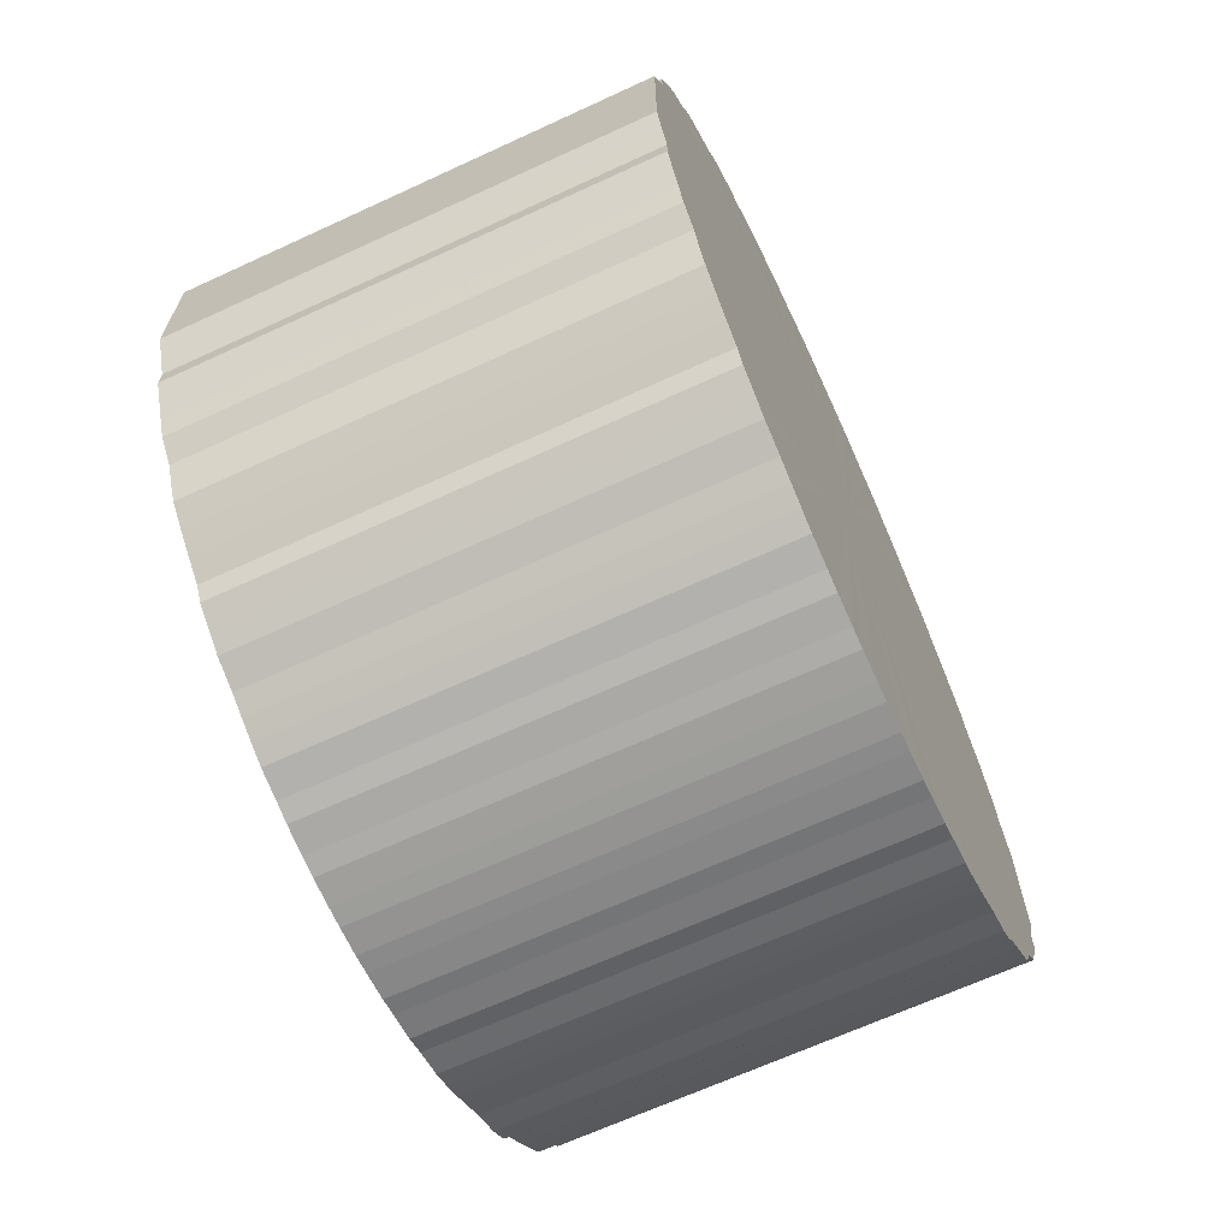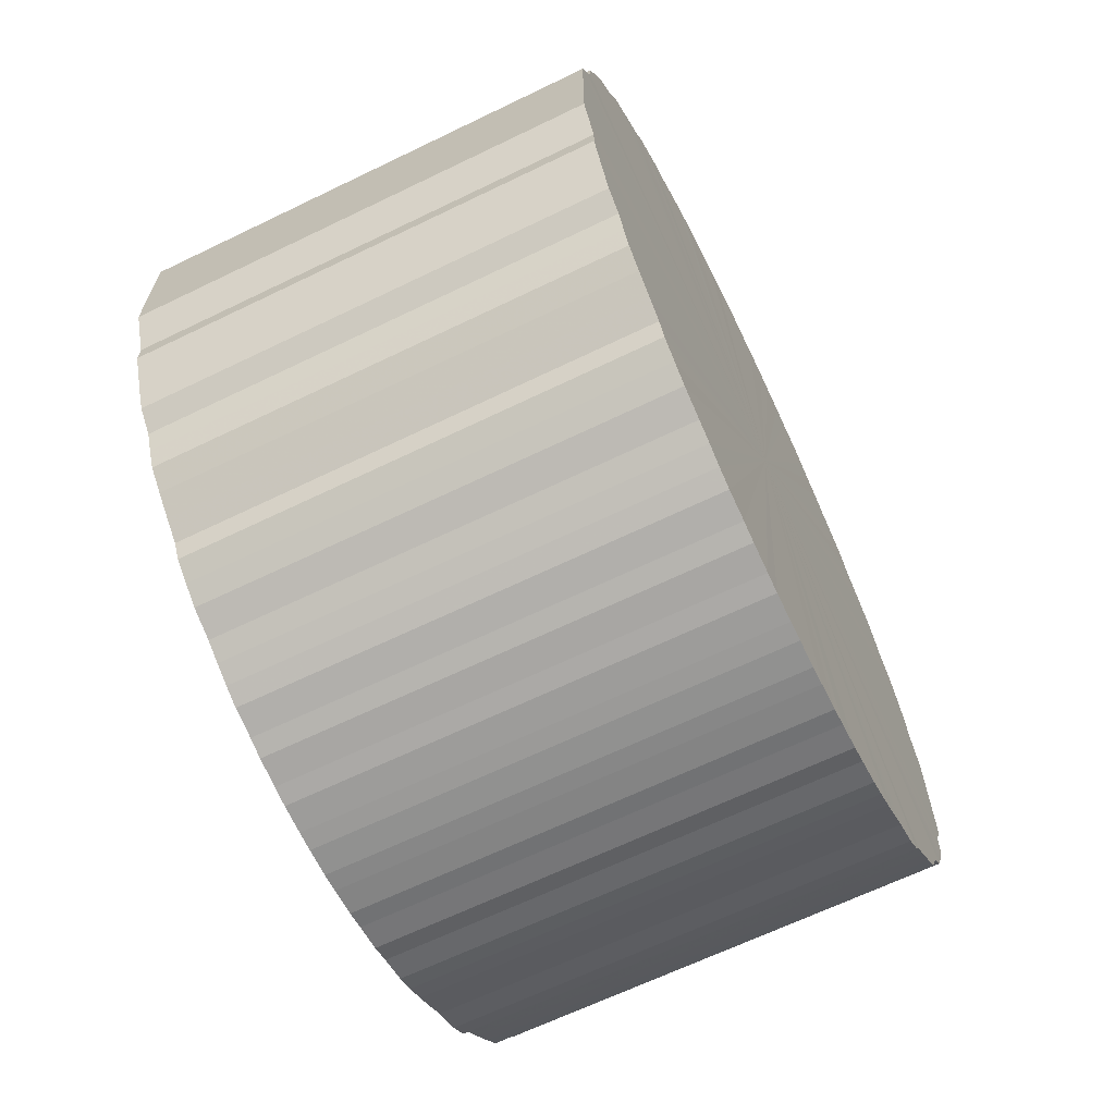
<metadata>
{"format":"obj","ext":"obj","renderer":"f3d","projection":"perspective","resolution":1024,"background":"white","views":[{"elev":-66.9,"azim":24.8,"up":"+Z"},{"elev":-65.9,"azim":25.9,"up":"+Z"}]}
</metadata>
<code>
o 26314
v 2171 1882 20.66
v 2171 1882 20.68
v 2171 1882 20.66
v 2171 1882 20.71
v 2171 1882 20.68
v 2171 1882 20.63
v 2171 1882 20.63
v 2171 1882 20.73
v 2171 1882 20.71
v 2171 1882 20.61
v 2171 1882 20.61
v 2171 1882 20.76
v 2171 1882 20.73
v 2171 1882 20.58
v 2171 1882 20.58
v 2171 1882 20.78
v 2171 1882 20.76
v 2171 1882 20.56
v 2171 1882 20.56
v 2171 1882 20.81
v 2171 1882 20.78
v 2171 1882 20.53
v 2171 1882 20.53
v 2171 1882 20.83
v 2171 1882 20.81
v 2171 1882 20.51
v 2171 1882 20.51
v 2171 1882 20.85
v 2171 1882 20.83
v 2171 1882 20.49
v 2171 1882 20.49
v 2171 1882 20.87
v 2171 1882 20.85
v 2171 1882 20.46
v 2171 1882 20.46
v 2171 1882 20.9
v 2171 1882 20.87
v 2171 1882 20.44
v 2171 1882 20.44
v 2171 1882 20.92
v 2171 1882 20.9
v 2171 1882 20.42
v 2171 1882 20.42
v 2171 1882 20.94
v 2171 1882 20.92
v 2171 1882 20.4
v 2171 1882 20.4
v 2171 1882 20.96
v 2171 1882 20.94
v 2171 1882 20.38
v 2171 1882 20.38
v 2171 1882 20.98
v 2171 1882 20.96
v 2171 1882 20.36
v 2171 1882 20.36
v 2171 1882 20.99
v 2171 1882 20.98
v 2171 1882 20.34
v 2171 1882 20.34
v 2171 1882 21.01
v 2171 1882 20.99
v 2171 1882 20.32
v 2171 1882 20.32
v 2171 1882 21.03
v 2171 1882 21.01
v 2171 1882 20.3
v 2171 1882 20.3
v 2171 1882 21.04
v 2171 1882 21.03
v 2171 1882 20.29
v 2171 1882 20.29
v 2171 1882 21.05
v 2171 1882 21.04
v 2171 1882 20.27
v 2171 1882 20.27
v 2171 1882 21.06
v 2171 1882 21.05
v 2171 1882 20.26
v 2171 1882 20.26
v 2171 1882 21.08
v 2171 1882 21.06
v 2171 1882 20.25
v 2171 1882 20.25
v 2171 1882 21.08
v 2171 1882 21.08
v 2171 1882 20.24
v 2171 1882 20.24
v 2171 1882 21.09
v 2171 1882 21.08
v 2171 1882 20.23
v 2171 1882 20.23
v 2171 1882 21.1
v 2171 1882 21.09
v 2171 1882 20.22
v 2171 1882 20.22
v 2171 1882 21.11
v 2171 1882 21.1
v 2171 1882 20.21
v 2171 1882 20.21
v 2171 1882 21.11
v 2171 1882 21.11
v 2171 1882 20.21
v 2171 1882 20.21
v 2171 1882 21.11
v 2171 1882 21.11
v 2171 1882 20.2
v 2171 1882 20.2
v 2171 1882 21.11
v 2171 1882 21.11
v 2171 1882 20.2
v 2171 1882 20.2
v 2171 1882 21.11
v 2171 1882 21.11
v 2171 1882 20.2
v 2171 1882 20.2
v 2171 1882 21.11
v 2171 1882 21.11
v 2171 1882 20.2
v 2171 1882 20.2
v 2171 1882 21.11
v 2171 1882 21.11
v 2171 1882 20.2
v 2171 1882 20.2
v 2171 1882 21.11
v 2171 1882 21.11
v 2171 1882 20.2
v 2171 1882 20.2
v 2171 1882 21.1
v 2171 1882 21.11
v 2171 1882 20.21
v 2171 1882 20.21
v 2171 1882 21.09
v 2171 1882 21.1
v 2171 1882 20.21
v 2171 1882 20.21
v 2171 1882 21.08
v 2171 1882 21.09
v 2171 1882 20.22
v 2171 1882 20.22
v 2171 1882 21.08
v 2171 1882 21.08
v 2171 1882 20.23
v 2171 1882 20.23
v 2171 1882 21.06
v 2171 1882 21.08
v 2171 1882 20.24
v 2171 1882 20.24
v 2171 1882 21.05
v 2171 1882 21.06
v 2171 1882 20.25
v 2171 1882 20.25
v 2171 1882 21.04
v 2171 1882 21.05
v 2171 1882 20.26
v 2171 1882 20.26
v 2171 1882 21.03
v 2171 1882 21.04
v 2171 1882 20.27
v 2171 1882 20.27
v 2171 1882 21.01
v 2171 1882 21.03
v 2171 1882 20.29
v 2171 1882 20.29
v 2171 1882 20.99
v 2171 1882 21.01
v 2171 1882 20.3
v 2171 1882 20.3
v 2171 1882 20.98
v 2171 1882 20.99
v 2171 1882 20.32
v 2171 1882 20.32
v 2171 1882 20.96
v 2171 1882 20.98
v 2171 1882 20.34
v 2171 1882 20.34
v 2171 1881 20.94
v 2171 1882 20.96
v 2171 1882 20.36
v 2171 1882 20.36
v 2171 1881 20.92
v 2171 1881 20.94
v 2171 1881 20.38
v 2171 1881 20.38
v 2171 1881 20.9
v 2171 1881 20.92
v 2171 1881 20.4
v 2171 1881 20.4
v 2171 1881 20.87
v 2171 1881 20.9
v 2171 1881 20.42
v 2171 1881 20.42
v 2171 1881 20.85
v 2171 1881 20.87
v 2171 1881 20.44
v 2171 1881 20.44
v 2171 1881 20.83
v 2171 1881 20.85
v 2171 1881 20.46
v 2171 1881 20.46
v 2171 1881 20.81
v 2171 1881 20.83
v 2171 1881 20.49
v 2171 1881 20.49
v 2171 1881 20.78
v 2171 1881 20.81
v 2171 1881 20.51
v 2171 1881 20.51
v 2171 1881 20.76
v 2171 1881 20.78
v 2171 1881 20.53
v 2171 1881 20.53
v 2171 1881 20.73
v 2171 1881 20.76
v 2171 1881 20.56
v 2171 1881 20.56
v 2171 1881 20.71
v 2171 1881 20.73
v 2171 1881 20.58
v 2171 1881 20.58
v 2171 1881 20.68
v 2171 1881 20.71
v 2171 1881 20.61
v 2171 1881 20.61
v 2171 1881 20.66
v 2171 1881 20.68
v 2171 1881 20.63
v 2171 1881 20.63
v 2171 1881 20.66
v 2171 1882 20.66
v 2171 1882 20.68
v 2171 1882 20.68
v 2171 1882 20.71
v 2171 1882 20.71
v 2171 1882 20.63
v 2171 1882 20.66
v 2171 1882 20.61
v 2171 1882 20.63
v 2171 1882 20.73
v 2171 1882 20.73
v 2171 1882 20.58
v 2171 1882 20.61
v 2171 1882 20.56
v 2171 1882 20.58
v 2171 1882 20.76
v 2171 1882 20.76
v 2171 1882 20.53
v 2171 1882 20.56
v 2171 1882 20.51
v 2171 1882 20.53
v 2171 1882 20.78
v 2171 1882 20.78
v 2171 1882 20.49
v 2171 1882 20.51
v 2171 1882 20.46
v 2171 1882 20.49
v 2171 1882 20.81
v 2171 1882 20.81
v 2171 1882 20.44
v 2171 1882 20.46
v 2171 1882 20.42
v 2171 1882 20.44
v 2171 1882 20.83
v 2171 1882 20.83
v 2171 1882 20.4
v 2171 1882 20.42
v 2171 1882 20.38
v 2171 1882 20.4
v 2171 1882 20.85
v 2171 1882 20.85
v 2171 1882 20.36
v 2171 1882 20.38
v 2171 1882 20.34
v 2171 1882 20.36
v 2171 1882 20.87
v 2171 1882 20.87
v 2171 1882 20.32
v 2171 1882 20.34
v 2171 1882 20.3
v 2171 1882 20.32
v 2171 1882 20.9
v 2171 1882 20.9
v 2171 1882 20.29
v 2171 1882 20.3
v 2171 1882 20.27
v 2171 1882 20.29
v 2171 1882 20.92
v 2171 1882 20.92
v 2171 1882 20.26
v 2171 1882 20.27
v 2171 1882 20.25
v 2171 1882 20.26
v 2171 1882 20.94
v 2171 1882 20.94
v 2171 1882 20.24
v 2171 1882 20.25
v 2171 1882 20.23
v 2171 1882 20.24
v 2171 1882 20.96
v 2171 1882 20.96
v 2171 1882 20.22
v 2171 1882 20.23
v 2171 1882 20.21
v 2171 1882 20.22
v 2171 1882 20.98
v 2171 1882 20.98
v 2171 1882 20.21
v 2171 1882 20.21
v 2171 1882 20.2
v 2171 1882 20.21
v 2171 1882 20.99
v 2171 1882 20.99
v 2171 1882 20.2
v 2171 1882 20.2
v 2171 1882 20.2
v 2171 1882 20.2
v 2171 1882 21.01
v 2171 1882 21.01
v 2171 1882 20.2
v 2171 1882 20.2
v 2171 1882 20.2
v 2171 1882 20.2
v 2171 1882 21.03
v 2171 1882 21.03
v 2171 1882 20.2
v 2171 1882 20.2
v 2171 1882 20.21
v 2171 1882 20.2
v 2171 1882 21.04
v 2171 1882 21.04
v 2171 1882 20.21
v 2171 1882 20.21
v 2171 1882 20.22
v 2171 1882 20.21
v 2171 1882 21.05
v 2171 1882 21.05
v 2171 1882 20.23
v 2171 1882 20.22
v 2171 1882 20.24
v 2171 1882 20.23
v 2171 1882 21.06
v 2171 1882 21.06
v 2171 1882 20.25
v 2171 1882 20.24
v 2171 1882 20.26
v 2171 1882 20.25
v 2171 1882 21.08
v 2171 1882 21.08
v 2171 1882 20.27
v 2171 1882 20.26
v 2171 1882 20.29
v 2171 1882 20.27
v 2171 1882 21.08
v 2171 1882 21.08
v 2171 1882 20.3
v 2171 1882 20.29
v 2171 1882 20.32
v 2171 1882 20.3
v 2171 1882 21.09
v 2171 1882 21.09
v 2171 1882 20.34
v 2171 1882 20.32
v 2171 1882 20.36
v 2171 1882 20.34
v 2171 1882 21.1
v 2171 1882 21.1
v 2171 1881 20.38
v 2171 1882 20.36
v 2171 1881 20.4
v 2171 1881 20.38
v 2171 1882 21.11
v 2171 1882 21.11
v 2171 1881 20.42
v 2171 1881 20.4
v 2171 1881 20.44
v 2171 1881 20.42
v 2171 1882 21.11
v 2171 1882 21.11
v 2171 1881 20.46
v 2171 1881 20.44
v 2171 1881 20.49
v 2171 1881 20.46
v 2171 1882 21.11
v 2171 1882 21.11
v 2171 1881 20.51
v 2171 1881 20.49
v 2171 1881 20.53
v 2171 1881 20.51
v 2171 1882 21.11
v 2171 1882 21.11
v 2171 1881 20.56
v 2171 1881 20.53
v 2171 1881 20.58
v 2171 1881 20.56
v 2171 1882 21.11
v 2171 1882 21.11
v 2171 1881 20.61
v 2171 1881 20.58
v 2171 1881 20.63
v 2171 1881 20.61
v 2171 1882 21.11
v 2171 1882 21.11
v 2171 1881 20.66
v 2171 1881 20.63
v 2171 1881 20.68
v 2171 1881 20.66
v 2171 1882 21.11
v 2171 1882 21.11
v 2171 1881 20.71
v 2171 1881 20.68
v 2171 1881 20.73
v 2171 1881 20.71
v 2171 1882 21.11
v 2171 1882 21.11
v 2171 1881 20.76
v 2171 1881 20.73
v 2171 1881 20.78
v 2171 1881 20.76
v 2171 1882 21.1
v 2171 1882 21.1
v 2171 1881 20.81
v 2171 1881 20.78
v 2171 1881 20.83
v 2171 1881 20.81
v 2171 1882 21.09
v 2171 1882 21.09
v 2171 1881 20.85
v 2171 1881 20.83
v 2171 1881 20.87
v 2171 1881 20.85
v 2171 1882 21.08
v 2171 1882 21.08
v 2171 1881 20.9
v 2171 1881 20.87
v 2171 1881 20.92
v 2171 1881 20.9
v 2171 1882 21.08
v 2171 1882 21.08
v 2171 1881 20.94
v 2171 1881 20.92
v 2171 1882 20.96
v 2171 1881 20.94
v 2171 1882 21.06
v 2171 1882 21.06
v 2171 1882 20.98
v 2171 1882 20.96
v 2171 1882 20.99
v 2171 1882 20.98
v 2171 1882 21.05
v 2171 1882 21.05
v 2171 1882 21.01
v 2171 1882 20.99
v 2171 1882 21.03
v 2171 1882 21.01
v 2171 1882 21.04
v 2171 1882 21.04
v 2171 1882 21.03
v 2171 1882 20.66
v 2171 1882 20.68
v 2171 1882 20.66
v 2171 1882 20.71
v 2171 1882 20.63
v 2171 1882 20.73
v 2171 1882 20.61
v 2171 1882 20.76
v 2171 1882 20.58
v 2171 1882 20.78
v 2171 1882 20.56
v 2171 1882 20.81
v 2171 1882 20.53
v 2171 1882 20.83
v 2171 1882 20.51
v 2171 1882 20.85
v 2171 1882 20.49
v 2171 1882 20.87
v 2171 1882 20.46
v 2171 1882 20.9
v 2171 1882 20.44
v 2171 1882 20.92
v 2171 1882 20.42
v 2171 1882 20.94
v 2171 1882 20.4
v 2171 1882 20.96
v 2171 1882 20.38
v 2171 1882 20.98
v 2171 1882 20.36
v 2171 1882 20.99
v 2171 1882 20.34
v 2171 1882 21.01
v 2171 1882 20.32
v 2171 1882 21.03
v 2171 1882 20.3
v 2171 1882 21.04
v 2171 1882 20.29
v 2171 1882 21.05
v 2171 1882 20.27
v 2171 1882 21.06
v 2171 1882 20.26
v 2171 1882 21.08
v 2171 1882 20.25
v 2171 1882 21.08
v 2171 1882 20.24
v 2171 1882 21.09
v 2171 1882 20.23
v 2171 1882 21.1
v 2171 1882 20.22
v 2171 1882 21.11
v 2171 1882 20.21
v 2171 1882 21.11
v 2171 1882 20.21
v 2171 1882 21.11
v 2171 1882 20.2
v 2171 1882 21.11
v 2171 1882 20.2
v 2171 1882 21.11
v 2171 1882 20.2
v 2171 1882 21.11
v 2171 1882 20.2
v 2171 1882 21.11
v 2171 1882 20.2
v 2171 1882 21.11
v 2171 1882 20.2
v 2171 1882 21.1
v 2171 1882 20.21
v 2171 1882 21.09
v 2171 1882 20.21
v 2171 1882 21.08
v 2171 1882 20.22
v 2171 1882 21.08
v 2171 1882 20.23
v 2171 1882 21.06
v 2171 1882 20.24
v 2171 1882 21.05
v 2171 1882 20.25
v 2171 1882 21.04
v 2171 1882 20.26
v 2171 1882 21.03
v 2171 1882 20.27
v 2171 1882 21.01
v 2171 1882 20.29
v 2171 1882 20.99
v 2171 1882 20.3
v 2171 1882 20.98
v 2171 1882 20.32
v 2171 1882 20.96
v 2171 1882 20.34
v 2171 1881 20.94
v 2171 1882 20.36
v 2171 1881 20.92
v 2171 1881 20.38
v 2171 1881 20.9
v 2171 1881 20.4
v 2171 1881 20.87
v 2171 1881 20.42
v 2171 1881 20.85
v 2171 1881 20.44
v 2171 1881 20.83
v 2171 1881 20.46
v 2171 1881 20.81
v 2171 1881 20.49
v 2171 1881 20.78
v 2171 1881 20.51
v 2171 1881 20.76
v 2171 1881 20.53
v 2171 1881 20.73
v 2171 1881 20.56
v 2171 1881 20.71
v 2171 1881 20.58
v 2171 1881 20.68
v 2171 1881 20.61
v 2171 1881 20.66
v 2171 1881 20.63
v 2171 1882 20.66
v 2171 1882 20.66
v 2171 1882 20.68
v 2171 1882 20.63
v 2171 1882 20.71
v 2171 1882 20.61
v 2171 1882 20.73
v 2171 1882 20.58
v 2171 1882 20.76
v 2171 1882 20.56
v 2171 1882 20.78
v 2171 1882 20.53
v 2171 1882 20.81
v 2171 1882 20.51
v 2171 1882 20.83
v 2171 1882 20.49
v 2171 1882 20.85
v 2171 1882 20.46
v 2171 1882 20.87
v 2171 1882 20.44
v 2171 1882 20.9
v 2171 1882 20.42
v 2171 1882 20.92
v 2171 1882 20.4
v 2171 1882 20.94
v 2171 1882 20.38
v 2171 1882 20.96
v 2171 1882 20.36
v 2171 1882 20.98
v 2171 1882 20.34
v 2171 1882 20.99
v 2171 1882 20.32
v 2171 1882 21.01
v 2171 1882 20.3
v 2171 1882 21.03
v 2171 1882 20.29
v 2171 1882 21.04
v 2171 1882 20.27
v 2171 1882 21.05
v 2171 1882 20.26
v 2171 1882 21.06
v 2171 1882 20.25
v 2171 1882 21.08
v 2171 1882 20.24
v 2171 1882 21.08
v 2171 1882 20.23
v 2171 1882 21.09
v 2171 1882 20.22
v 2171 1882 21.1
v 2171 1882 20.21
v 2171 1882 21.11
v 2171 1882 20.21
v 2171 1882 21.11
v 2171 1882 20.2
v 2171 1882 21.11
v 2171 1882 20.2
v 2171 1882 21.11
v 2171 1882 20.2
v 2171 1882 21.11
v 2171 1882 20.2
v 2171 1882 21.11
v 2171 1882 20.2
v 2171 1882 21.11
v 2171 1882 20.2
v 2171 1882 21.11
v 2171 1882 20.21
v 2171 1882 21.1
v 2171 1882 20.21
v 2171 1882 21.09
v 2171 1882 20.22
v 2171 1882 21.08
v 2171 1882 20.23
v 2171 1882 21.08
v 2171 1882 20.24
v 2171 1882 21.06
v 2171 1882 20.25
v 2171 1882 21.05
v 2171 1882 20.26
v 2171 1882 21.04
v 2171 1882 20.27
v 2171 1882 21.03
v 2171 1882 20.29
v 2171 1882 21.01
v 2171 1882 20.3
v 2171 1882 20.99
v 2171 1882 20.32
v 2171 1882 20.98
v 2171 1882 20.34
v 2171 1882 20.96
v 2171 1882 20.36
v 2171 1881 20.94
v 2171 1881 20.38
v 2171 1881 20.92
v 2171 1881 20.4
v 2171 1881 20.9
v 2171 1881 20.42
v 2171 1881 20.87
v 2171 1881 20.44
v 2171 1881 20.85
v 2171 1881 20.46
v 2171 1881 20.83
v 2171 1881 20.49
v 2171 1881 20.81
v 2171 1881 20.51
v 2171 1881 20.78
v 2171 1881 20.53
v 2171 1881 20.76
v 2171 1881 20.56
v 2171 1881 20.73
v 2171 1881 20.58
v 2171 1881 20.71
v 2171 1881 20.61
v 2171 1881 20.68
v 2171 1881 20.63
v 2171 1881 20.66
f 1 2 3
f 2 4 5
f 6 1 7
f 4 8 9
f 10 6 11
f 8 12 13
f 14 10 15
f 12 16 17
f 18 14 19
f 16 20 21
f 22 18 23
f 20 24 25
f 26 22 27
f 24 28 29
f 30 26 31
f 28 32 33
f 34 30 35
f 32 36 37
f 38 34 39
f 36 40 41
f 42 38 43
f 40 44 45
f 46 42 47
f 44 48 49
f 50 46 51
f 48 52 53
f 54 50 55
f 52 56 57
f 58 54 59
f 56 60 61
f 62 58 63
f 60 64 65
f 66 62 67
f 64 68 69
f 70 66 71
f 68 72 73
f 74 70 75
f 72 76 77
f 78 74 79
f 76 80 81
f 82 78 83
f 80 84 85
f 86 82 87
f 84 88 89
f 90 86 91
f 88 92 93
f 94 90 95
f 92 96 97
f 98 94 99
f 96 100 101
f 102 98 103
f 100 104 105
f 106 102 107
f 104 108 109
f 110 106 111
f 108 112 113
f 114 110 115
f 112 116 117
f 118 114 119
f 116 120 121
f 122 118 123
f 120 124 125
f 126 122 127
f 124 128 129
f 130 126 131
f 128 132 133
f 134 130 135
f 132 136 137
f 138 134 139
f 136 140 141
f 142 138 143
f 140 144 145
f 146 142 147
f 144 148 149
f 150 146 151
f 148 152 153
f 154 150 155
f 152 156 157
f 158 154 159
f 156 160 161
f 162 158 163
f 160 164 165
f 166 162 167
f 164 168 169
f 170 166 171
f 168 172 173
f 174 170 175
f 172 176 177
f 178 174 179
f 176 180 181
f 182 178 183
f 180 184 185
f 186 182 187
f 184 188 189
f 190 186 191
f 188 192 193
f 194 190 195
f 192 196 197
f 198 194 199
f 196 200 201
f 202 198 203
f 200 204 205
f 206 202 207
f 204 208 209
f 210 206 211
f 208 212 213
f 214 210 215
f 212 216 217
f 218 214 219
f 216 220 221
f 222 218 223
f 220 224 225
f 226 222 227
f 224 226 228
f 229 230 231
f 231 232 233
f 234 235 229
f 236 237 234
f 233 238 239
f 240 241 236
f 242 243 240
f 239 244 245
f 246 247 242
f 248 249 246
f 245 250 251
f 252 253 248
f 254 255 252
f 251 256 257
f 258 259 254
f 260 261 258
f 257 262 263
f 264 265 260
f 266 267 264
f 263 268 269
f 270 271 266
f 272 273 270
f 269 274 275
f 276 277 272
f 278 279 276
f 275 280 281
f 282 283 278
f 284 285 282
f 281 286 287
f 288 289 284
f 290 291 288
f 287 292 293
f 294 295 290
f 296 297 294
f 293 298 299
f 300 301 296
f 302 303 300
f 299 304 305
f 306 307 302
f 308 309 306
f 305 310 311
f 312 313 308
f 314 315 312
f 311 316 317
f 318 319 314
f 320 321 318
f 317 322 323
f 324 325 320
f 326 327 324
f 323 328 329
f 330 331 326
f 332 333 330
f 329 334 335
f 336 337 332
f 338 339 336
f 335 340 341
f 342 343 338
f 344 345 342
f 341 346 347
f 348 349 344
f 350 351 348
f 347 352 353
f 354 355 350
f 356 357 354
f 353 358 359
f 360 361 356
f 362 363 360
f 359 364 365
f 366 367 362
f 368 369 366
f 365 370 371
f 372 373 368
f 374 375 372
f 371 376 377
f 378 379 374
f 380 381 378
f 377 382 383
f 384 385 380
f 386 387 384
f 383 388 389
f 390 391 386
f 392 393 390
f 389 394 395
f 396 397 392
f 398 399 396
f 395 400 401
f 402 403 398
f 404 405 402
f 401 406 407
f 408 409 404
f 410 411 408
f 407 412 413
f 414 415 410
f 416 417 414
f 413 418 419
f 420 421 416
f 422 423 420
f 419 424 425
f 426 427 422
f 428 429 426
f 425 430 431
f 432 433 428
f 434 435 432
f 431 436 437
f 438 439 434
f 440 441 438
f 437 442 443
f 444 445 440
f 446 447 444
f 443 448 449
f 450 451 446
f 452 453 450
f 449 454 455
f 455 456 452
f 457 458 459
f 457 460 458
f 457 459 461
f 457 462 460
f 457 461 463
f 457 464 462
f 457 463 465
f 457 466 464
f 457 465 467
f 457 468 466
f 457 467 469
f 457 470 468
f 457 469 471
f 457 472 470
f 457 471 473
f 457 474 472
f 457 473 475
f 457 476 474
f 457 475 477
f 457 478 476
f 457 477 479
f 457 480 478
f 457 479 481
f 457 482 480
f 457 481 483
f 457 484 482
f 457 483 485
f 457 486 484
f 457 485 487
f 457 488 486
f 457 487 489
f 457 490 488
f 457 489 491
f 457 492 490
f 457 491 493
f 457 494 492
f 457 493 495
f 457 496 494
f 457 495 497
f 457 498 496
f 457 497 499
f 457 500 498
f 457 499 501
f 457 502 500
f 457 501 503
f 457 504 502
f 457 503 505
f 457 506 504
f 457 505 507
f 457 508 506
f 457 507 509
f 457 510 508
f 457 509 511
f 457 512 510
f 457 511 513
f 457 514 512
f 457 513 515
f 457 516 514
f 457 515 517
f 457 518 516
f 457 517 519
f 457 520 518
f 457 519 521
f 457 522 520
f 457 521 523
f 457 524 522
f 457 523 525
f 457 526 524
f 457 525 527
f 457 528 526
f 457 527 529
f 457 530 528
f 457 529 531
f 457 532 530
f 457 531 533
f 457 534 532
f 457 533 535
f 457 536 534
f 457 535 537
f 457 538 536
f 457 537 539
f 457 540 538
f 457 539 541
f 457 542 540
f 457 541 543
f 457 544 542
f 457 543 545
f 457 546 544
f 457 545 547
f 457 548 546
f 457 547 549
f 457 550 548
f 457 549 551
f 457 552 550
f 457 551 553
f 457 554 552
f 457 553 555
f 457 556 554
f 457 555 557
f 457 558 556
f 457 557 559
f 457 560 558
f 457 559 561
f 457 562 560
f 457 561 563
f 457 564 562
f 457 563 565
f 457 566 564
f 457 565 567
f 457 568 566
f 457 567 569
f 457 570 568
f 457 569 571
f 457 571 570
f 572 573 574
f 572 575 573
f 572 574 576
f 572 577 575
f 572 576 578
f 572 579 577
f 572 578 580
f 572 581 579
f 572 580 582
f 572 583 581
f 572 582 584
f 572 585 583
f 572 584 586
f 572 587 585
f 572 586 588
f 572 589 587
f 572 588 590
f 572 591 589
f 572 590 592
f 572 593 591
f 572 592 594
f 572 595 593
f 572 594 596
f 572 597 595
f 572 596 598
f 572 599 597
f 572 598 600
f 572 601 599
f 572 600 602
f 572 603 601
f 572 602 604
f 572 605 603
f 572 604 606
f 572 607 605
f 572 606 608
f 572 609 607
f 572 608 610
f 572 611 609
f 572 610 612
f 572 613 611
f 572 612 614
f 572 615 613
f 572 614 616
f 572 617 615
f 572 616 618
f 572 619 617
f 572 618 620
f 572 621 619
f 572 620 622
f 572 623 621
f 572 622 624
f 572 625 623
f 572 624 626
f 572 627 625
f 572 626 628
f 572 629 627
f 572 628 630
f 572 631 629
f 572 630 632
f 572 633 631
f 572 632 634
f 572 635 633
f 572 634 636
f 572 637 635
f 572 636 638
f 572 639 637
f 572 638 640
f 572 641 639
f 572 640 642
f 572 643 641
f 572 642 644
f 572 645 643
f 572 644 646
f 572 647 645
f 572 646 648
f 572 649 647
f 572 648 650
f 572 651 649
f 572 650 652
f 572 653 651
f 572 652 654
f 572 655 653
f 572 654 656
f 572 657 655
f 572 656 658
f 572 659 657
f 572 658 660
f 572 661 659
f 572 660 662
f 572 663 661
f 572 662 664
f 572 665 663
f 572 664 666
f 572 667 665
f 572 666 668
f 572 669 667
f 572 668 670
f 572 671 669
f 572 670 672
f 572 673 671
f 572 672 674
f 572 675 673
f 572 674 676
f 572 677 675
f 572 676 678
f 572 679 677
f 572 678 680
f 572 681 679
f 572 680 682
f 572 683 681
f 572 682 684
f 572 685 683
f 572 684 686
f 572 686 685

</code>
